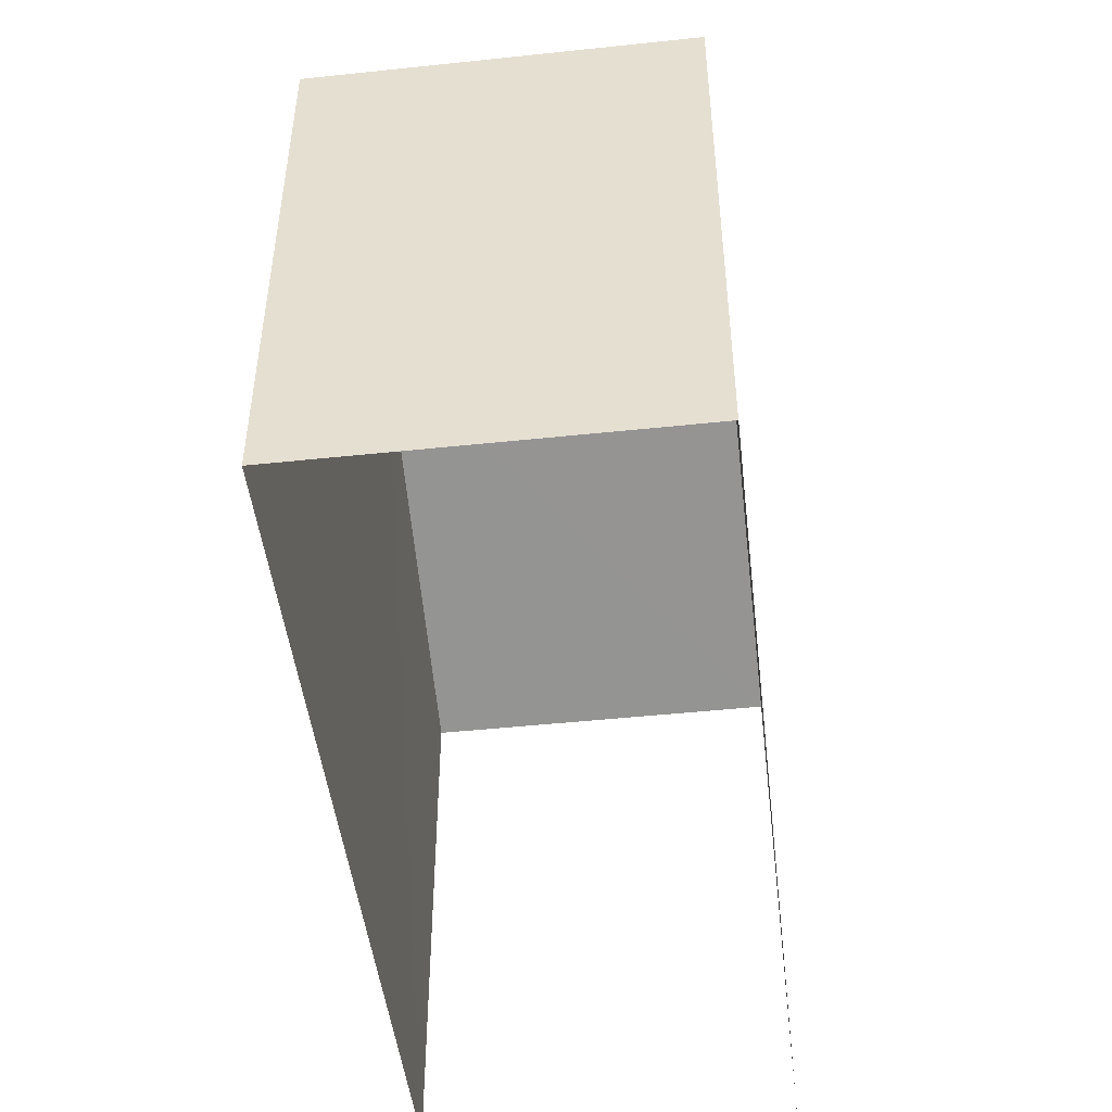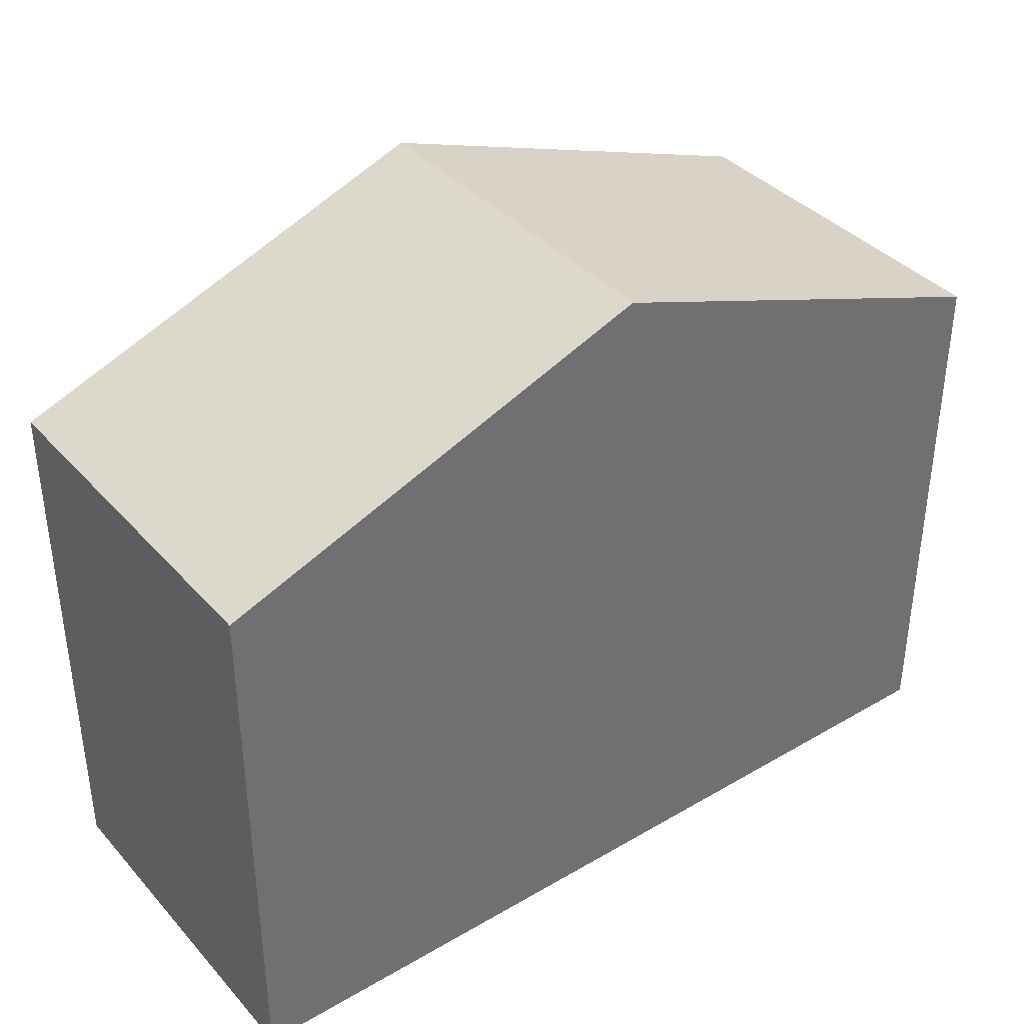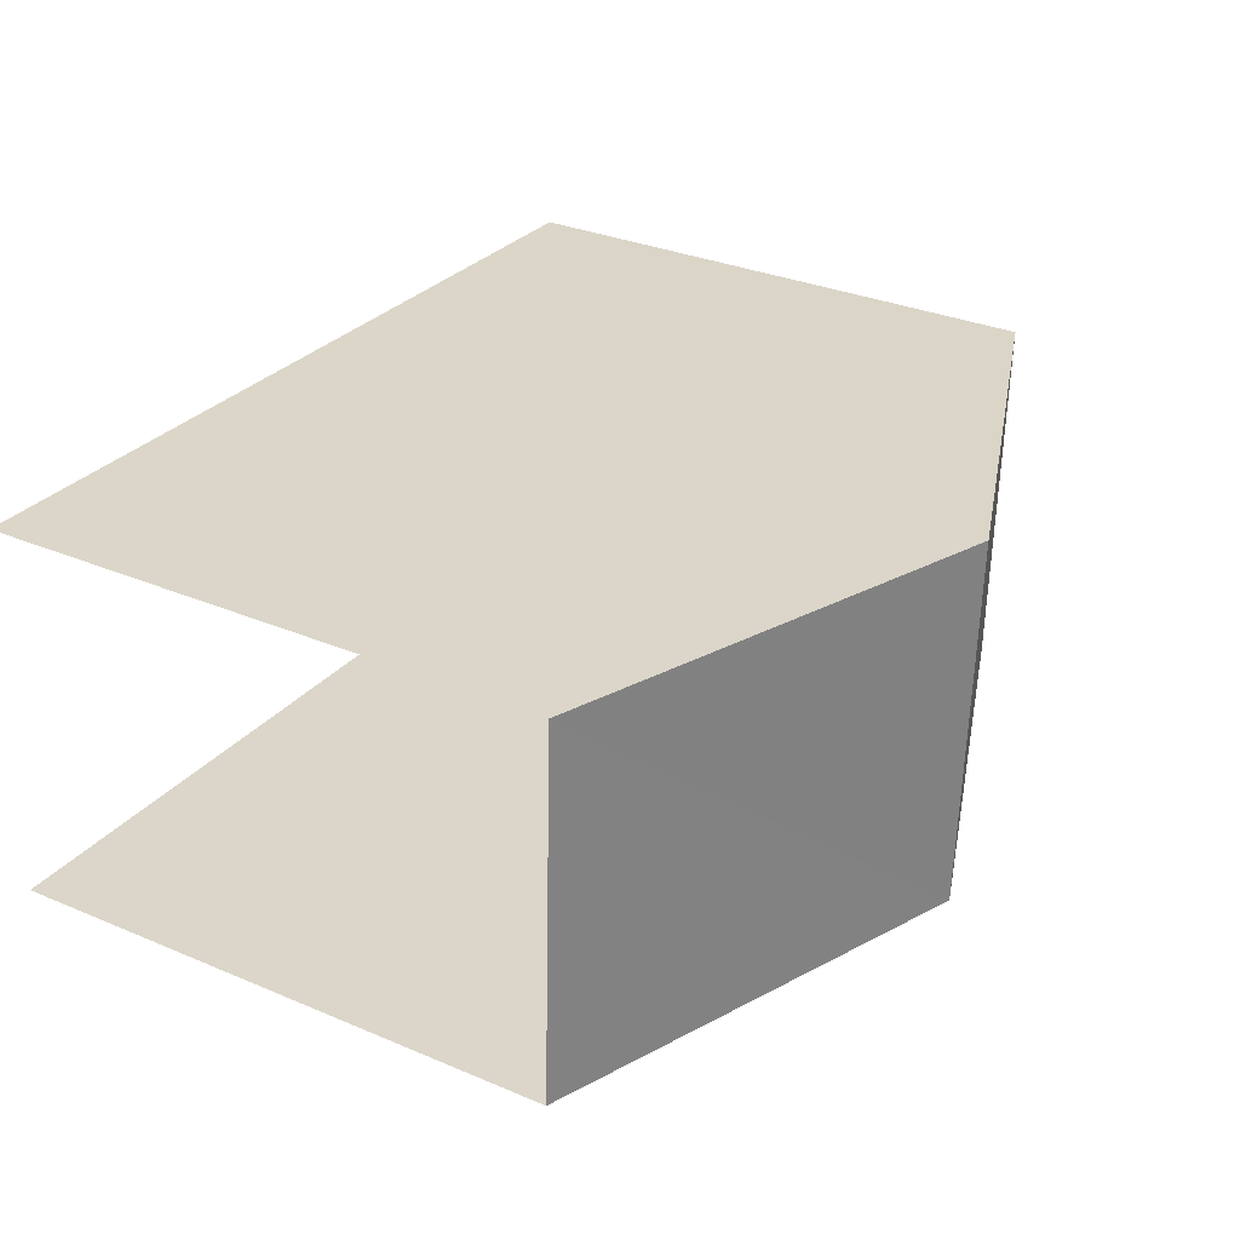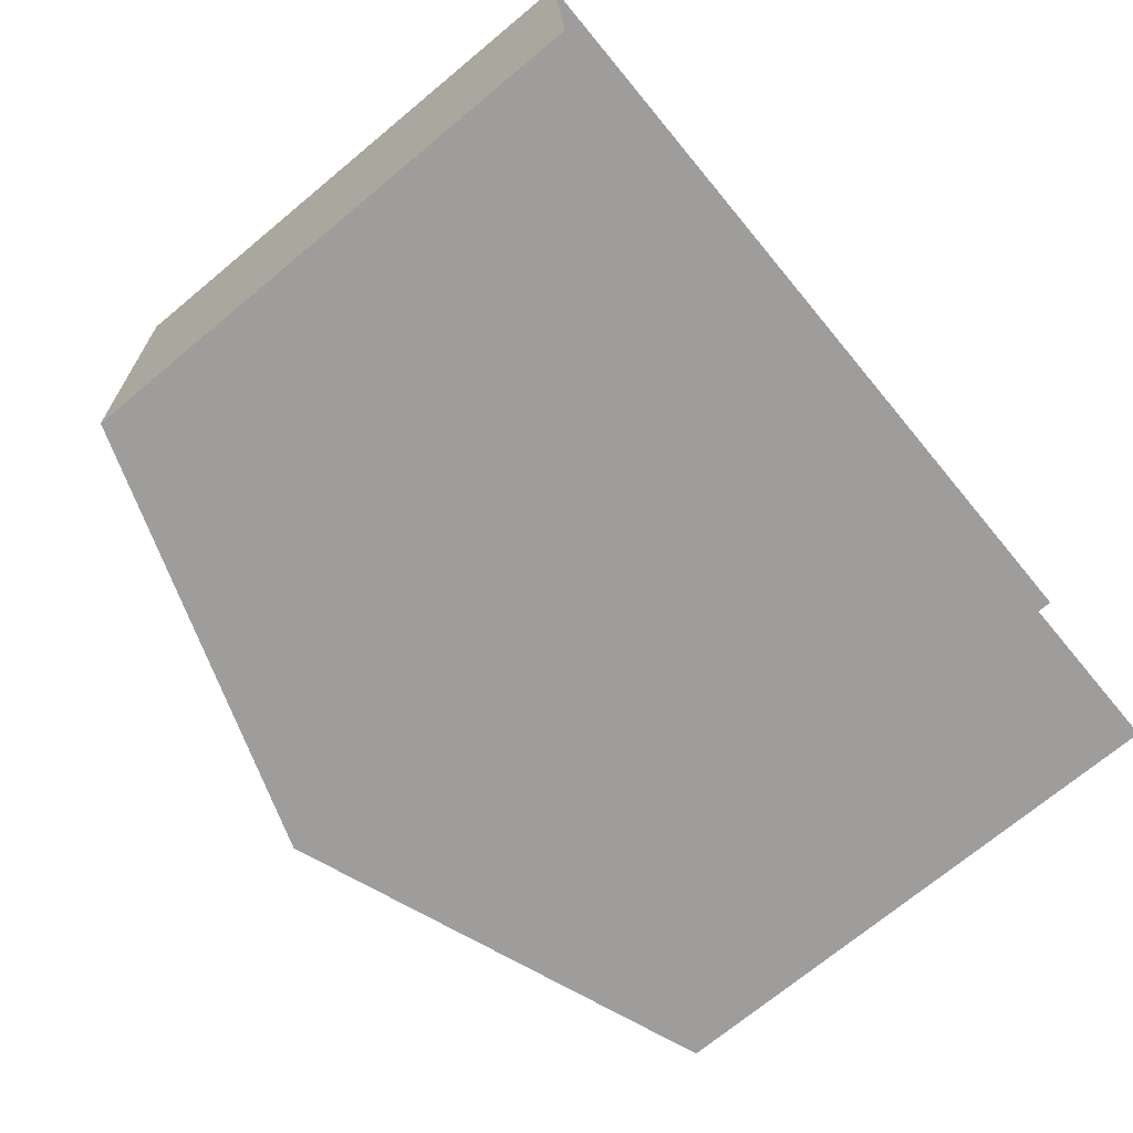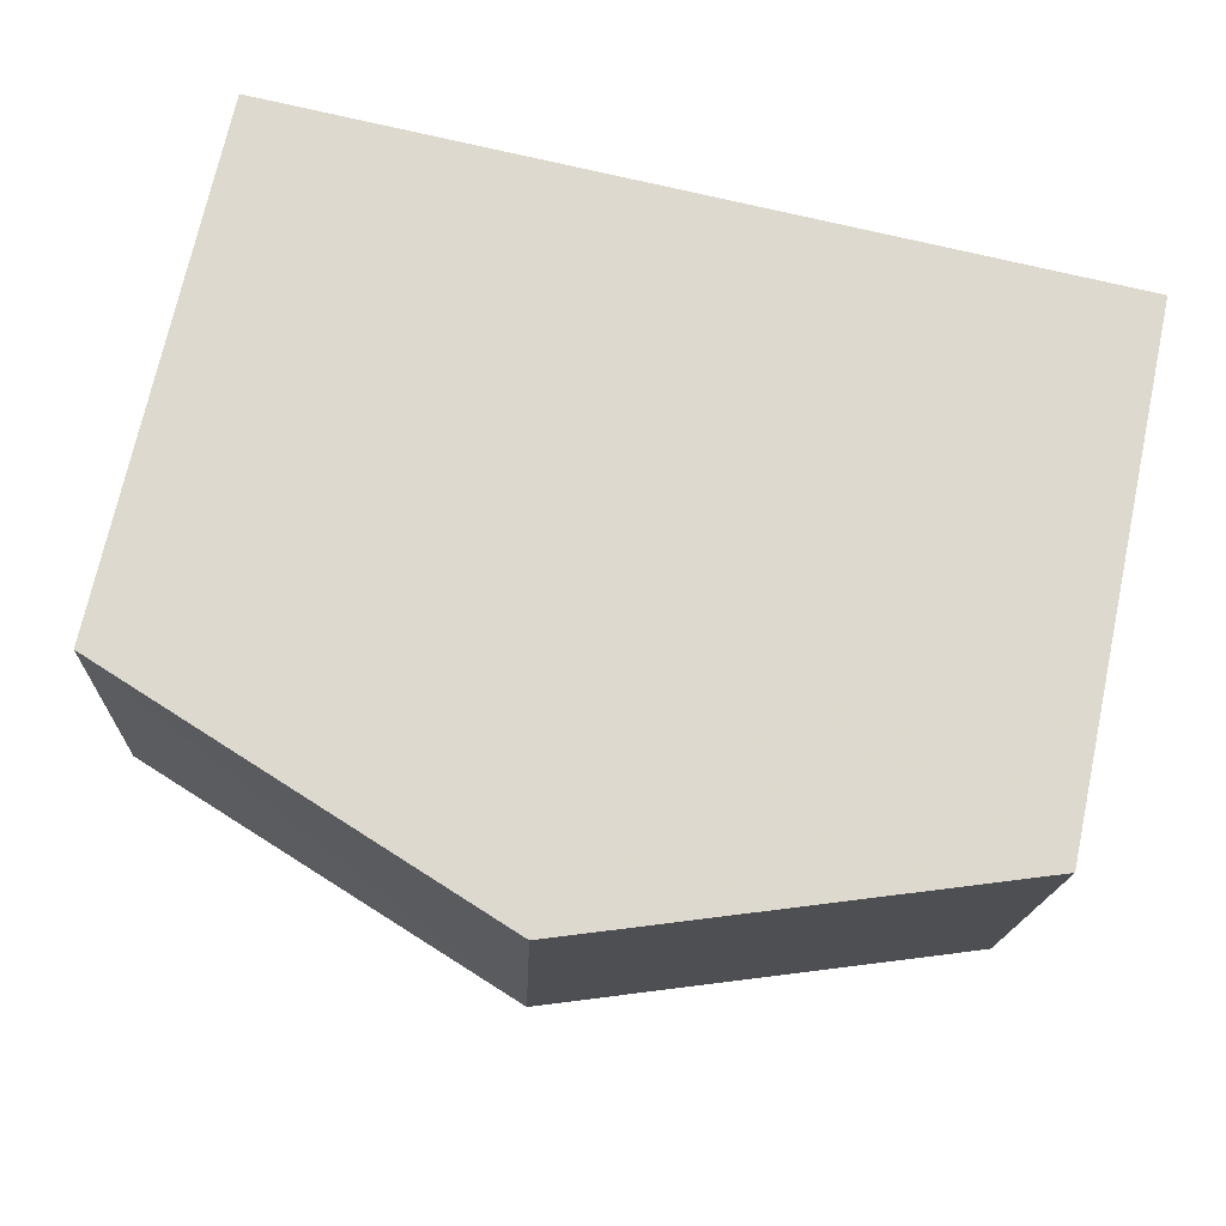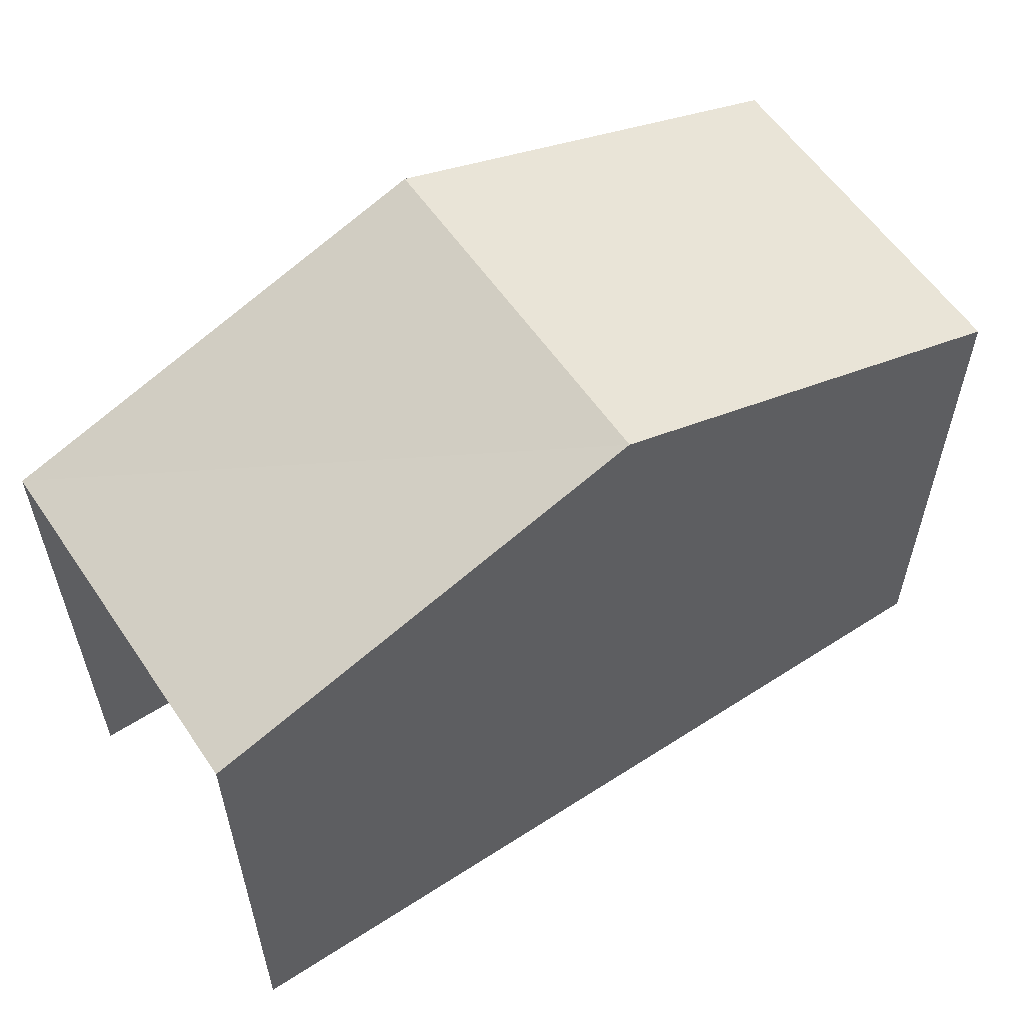
<metadata>
{"format":"obj","ext":"obj","renderer":"f3d","projection":"perspective","resolution":1024,"background":"white","views":[{"elev":-47.7,"azim":94.0,"up":"+Z"},{"elev":37.9,"azim":140.8,"up":"+Z"},{"elev":31.8,"azim":-59.2,"up":"+Y"},{"elev":-72.4,"azim":129.7,"up":"+Y"},{"elev":71.8,"azim":12.3,"up":"+Y"},{"elev":58.0,"azim":-36.5,"up":"+Z"}]}
</metadata>
<code>
v -3.734e+05 -1.051e+05 22.7
v -3.734e+05 -1.051e+05 22.7
v -3.734e+05 -1.051e+05 22.7
v -3.734e+05 -1.051e+05 22.7
v -3.734e+05 -1.051e+05 30.29
v -3.734e+05 -1.051e+05 28.6
v -3.734e+05 -1.051e+05 30.29
v -3.734e+05 -1.051e+05 28.6
v -3.734e+05 -1.051e+05 28.6
v -3.734e+05 -1.051e+05 28.6
f 1 2 3
f 1 4 2
f 10 2 4
f 10 9 2
f 5 6 7
f 5 8 6
f 9 10 5
f 7 9 5
f 8 1 3
f 6 8 3
f 6 3 7
f 3 2 7
f 2 9 7
f 10 4 5
f 4 1 5
f 1 8 5

</code>
